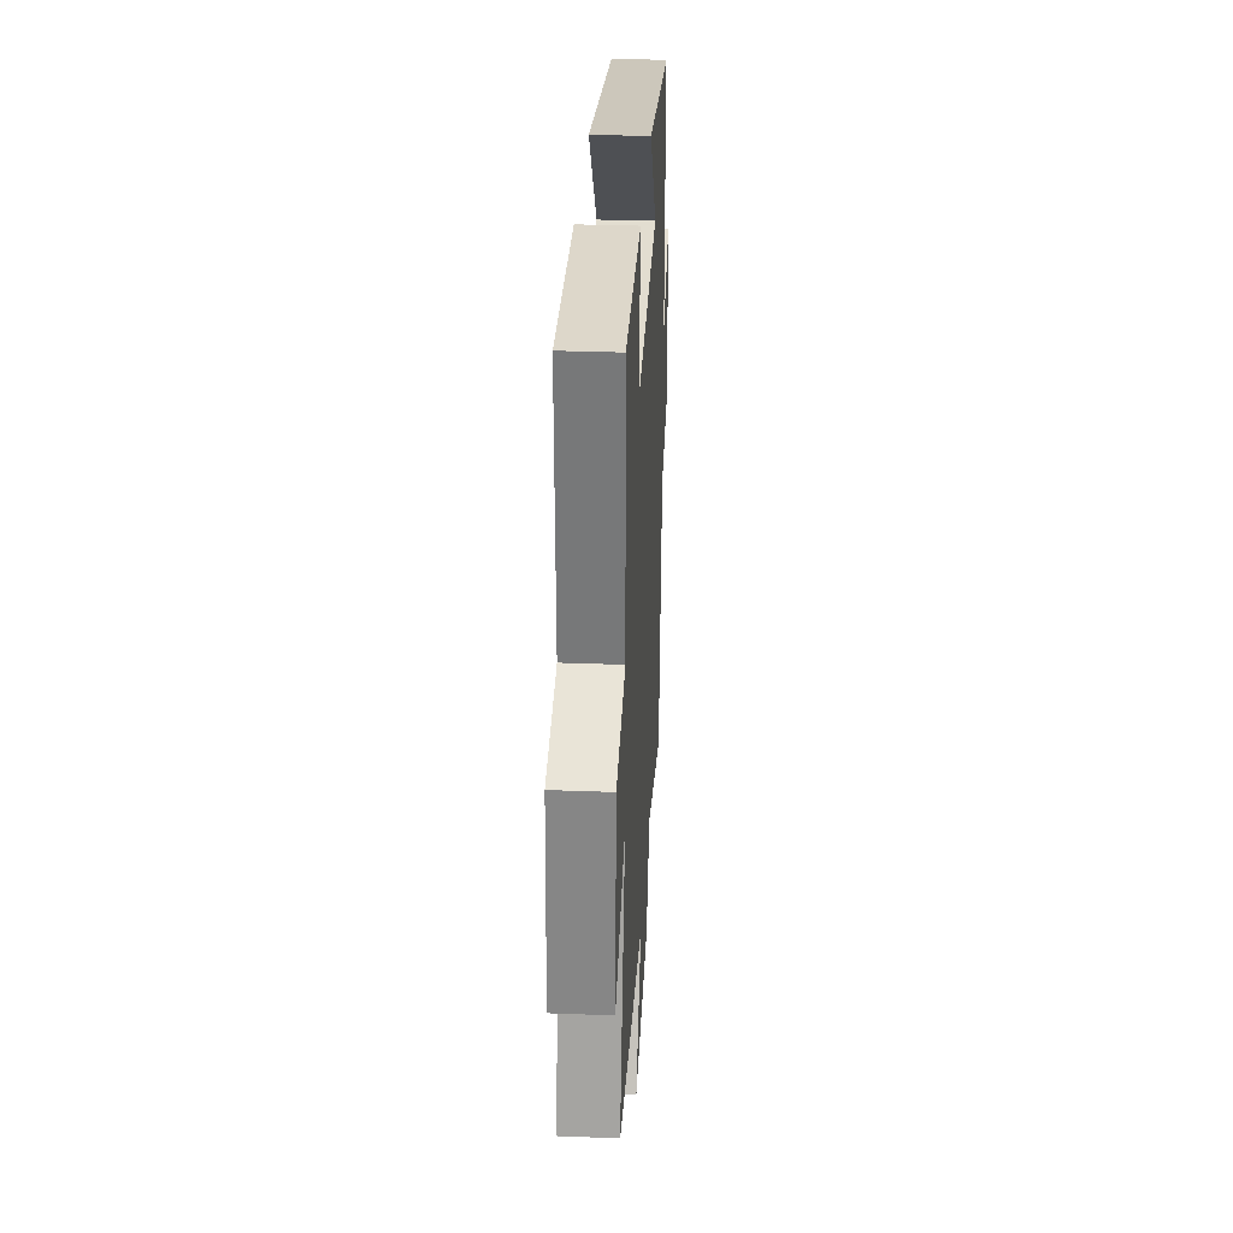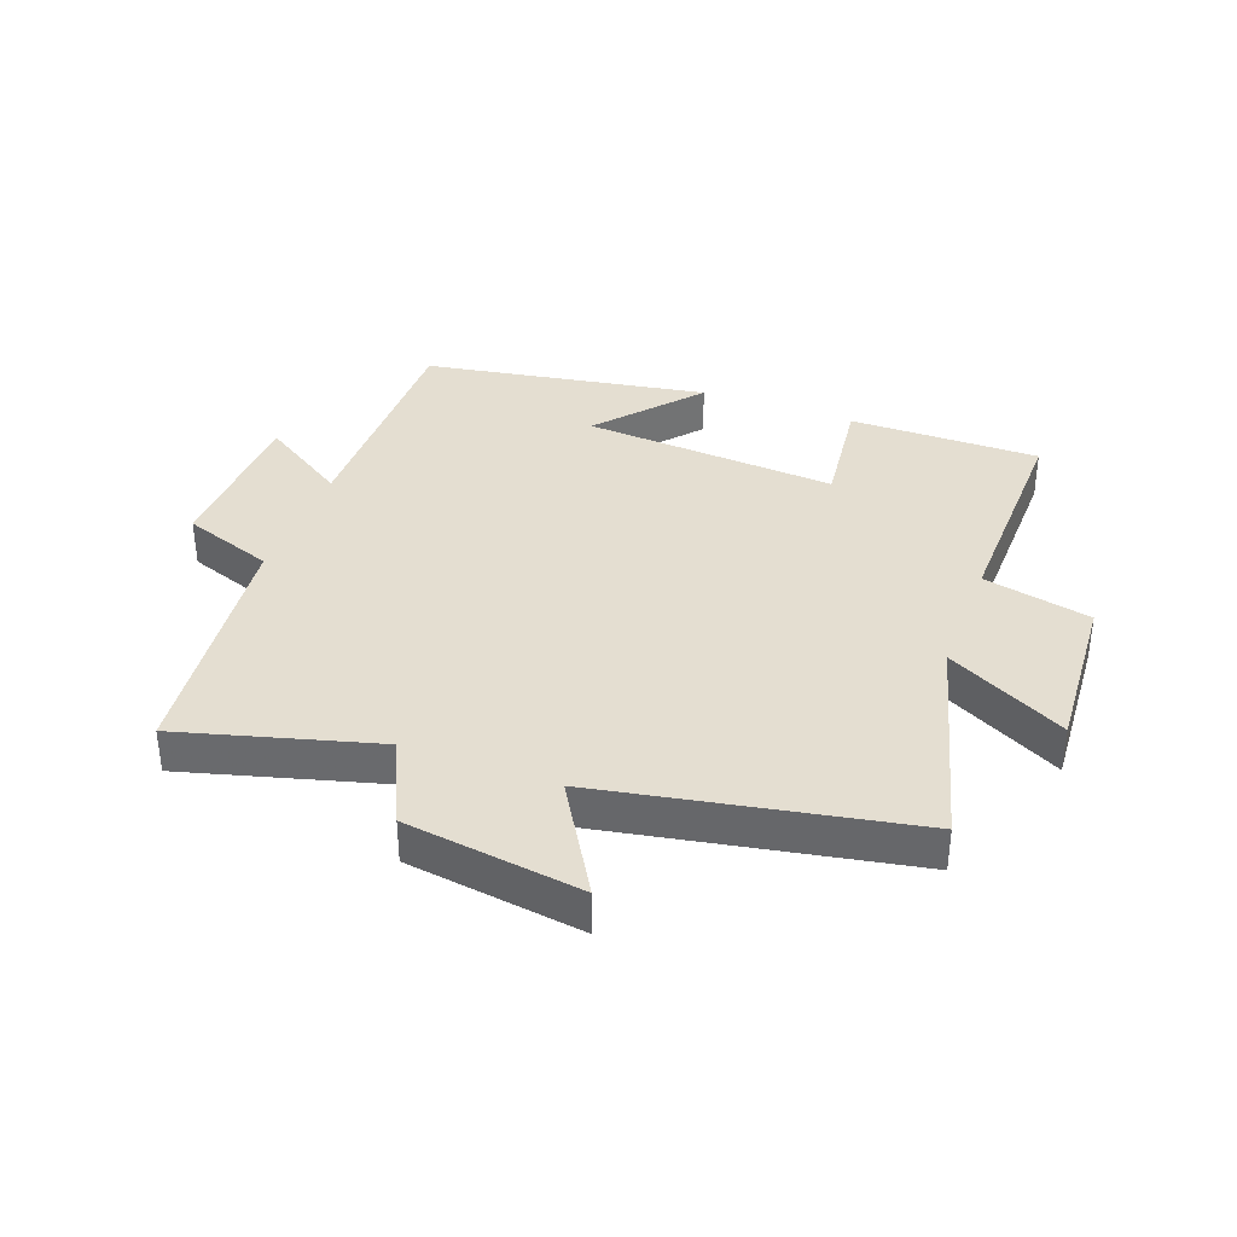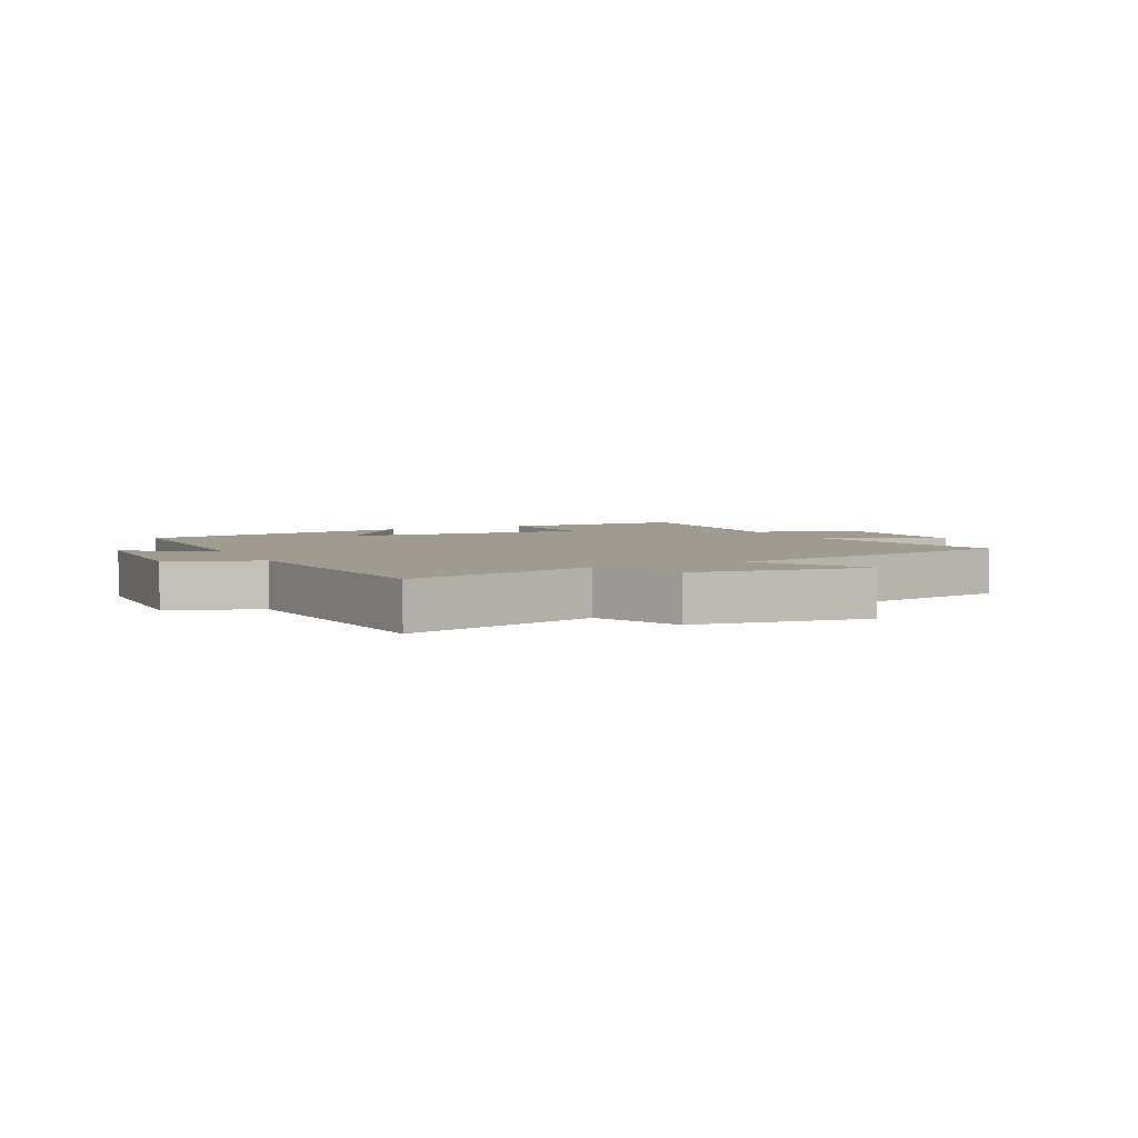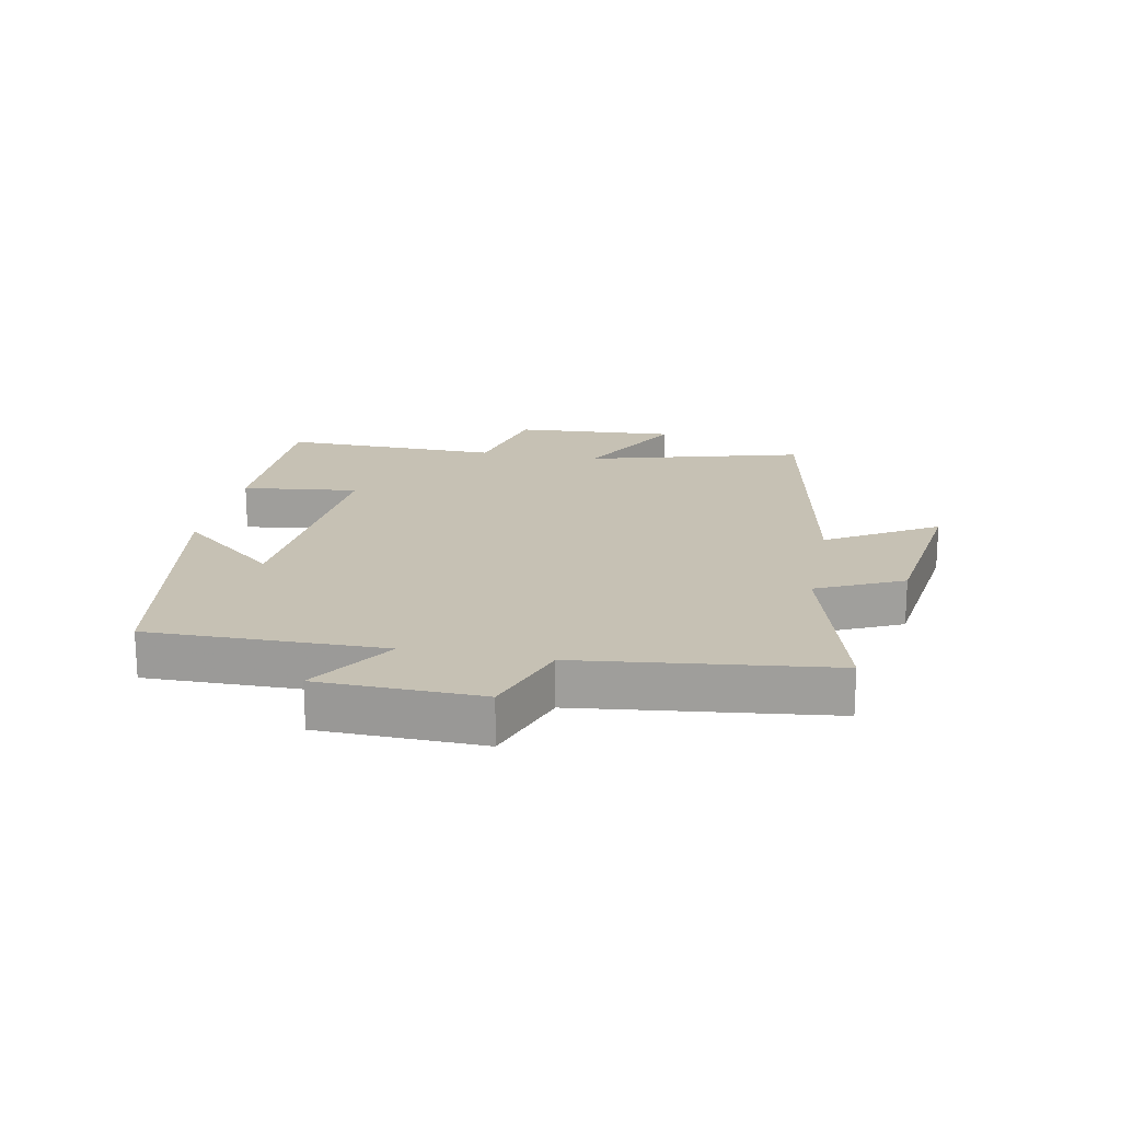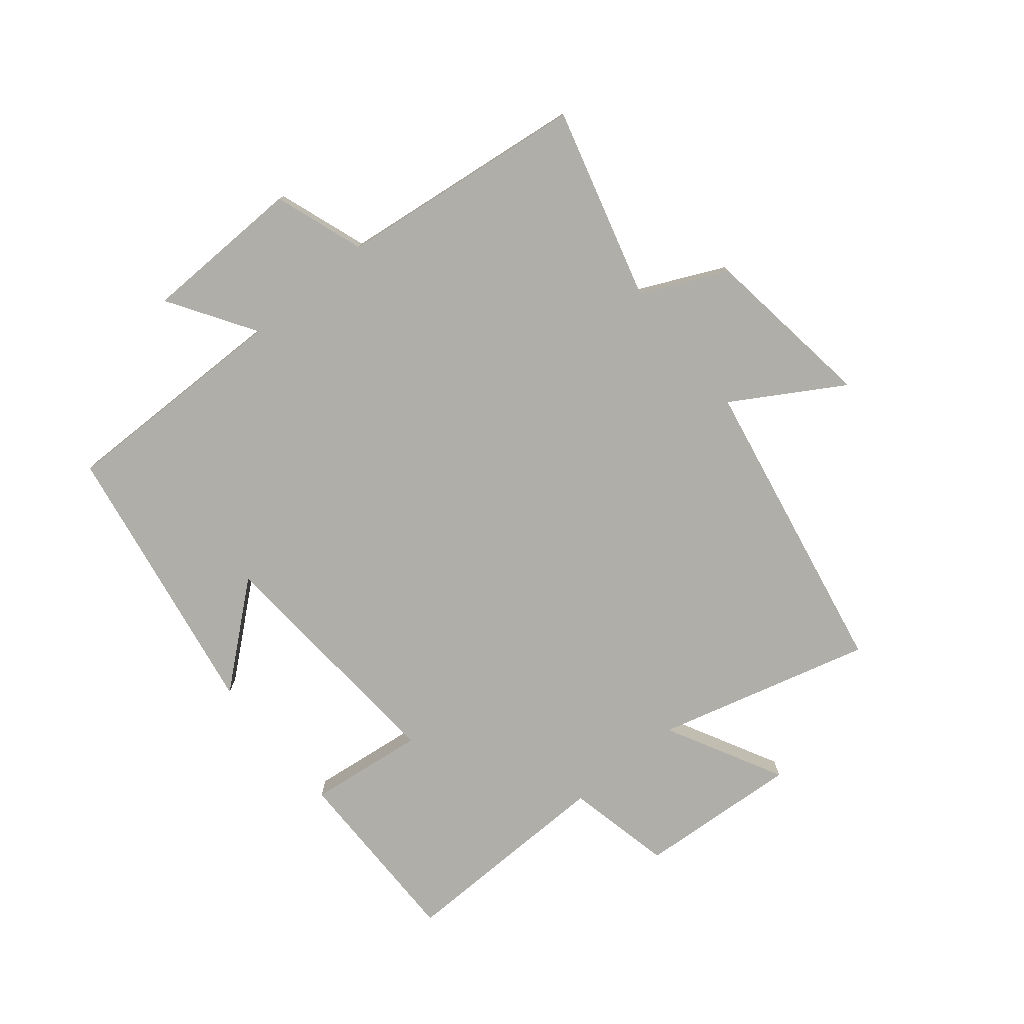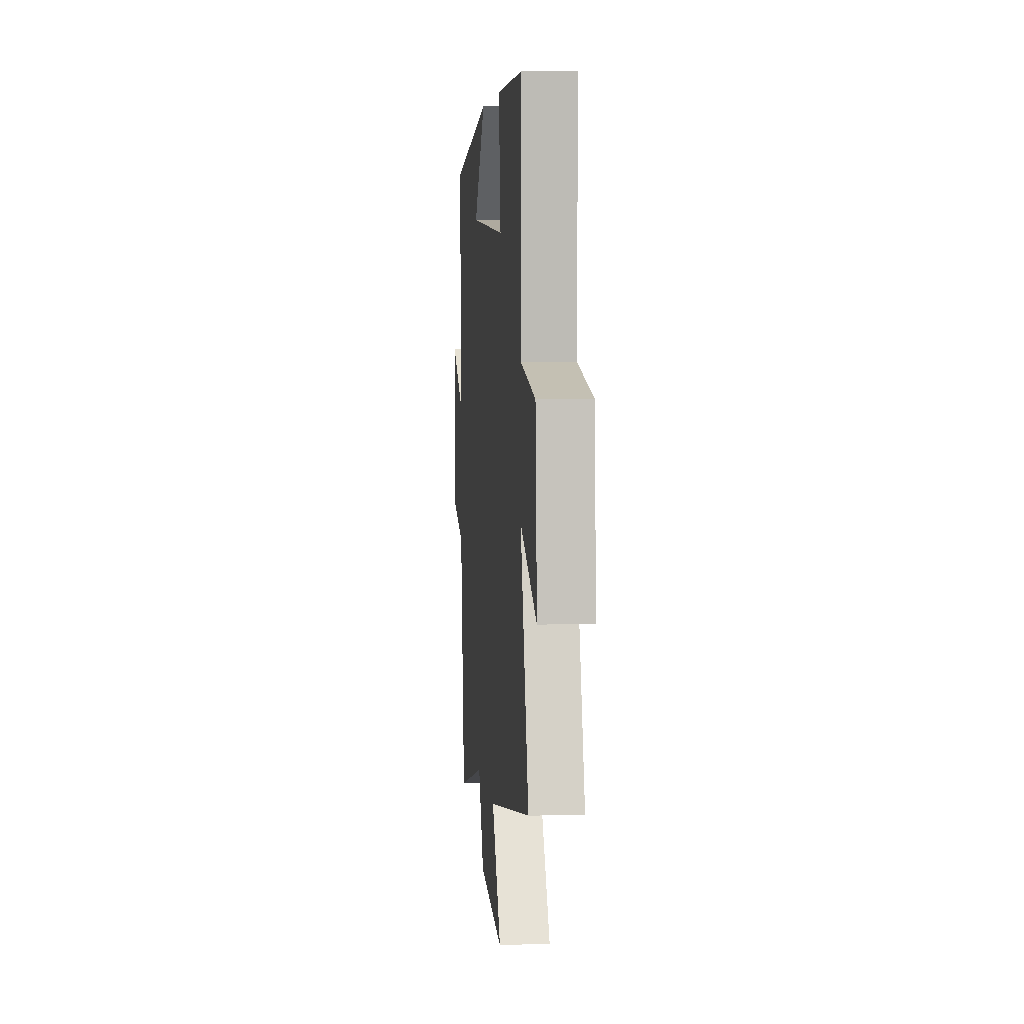
<metadata>
{"format":"obj","ext":"obj","renderer":"f3d","projection":"perspective","resolution":1024,"background":"white","views":[{"elev":31.3,"azim":-86.9,"up":"+Z"},{"elev":36.4,"azim":-159.4,"up":"+Y"},{"elev":4.2,"azim":154.5,"up":"+Y"},{"elev":18.5,"azim":101.1,"up":"+Y"},{"elev":-77.5,"azim":129.4,"up":"+Y"},{"elev":5.5,"azim":-95.5,"up":"+Z"}]}
</metadata>
<code>
v -0.595 0.07 -0.406
v -0.5 0.07 -0.056
v -0.691 0.07 -0.156
v -0.673 0.07 0.108
v -0.5 0.07 0.146
v -0.506 0.07 0.502
v -0.201 0.07 0.5
v -0.224 0.07 0.311
v 0.184 0.07 0.339
v 0.049 0.07 0.5
v 0.505 0.07 0.421
v 0.5 0.07 0.041
v 0.64 0.07 0.13
v 0.646 0.07 -0.132
v 0.5 0.07 -0.183
v 0.451 0.07 -0.587
v 0.138 0.07 -0.5
v 0.073 0.07 -0.639
v -0.209 0.07 -0.677
v -0.102 0.07 -0.5
v -0.595 0 -0.406
v -0.5 0 -0.056
v -0.691 0 -0.156
v -0.673 0 0.108
v -0.5 0 0.146
v -0.506 0 0.502
v -0.201 0 0.5
v -0.224 0 0.311
v 0.184 0 0.339
v 0.049 0 0.5
v 0.505 0 0.421
v 0.5 0 0.041
v 0.64 0 0.13
v 0.646 0 -0.132
v 0.5 0 -0.183
v 0.451 0 -0.587
v 0.138 0 -0.5
v 0.073 0 -0.639
v -0.209 0 -0.677
v -0.102 0 -0.5
f 17 18 19 20
f 17 20 1 2
f 15 16 17 2
f 12 13 14 15
f 12 15 2
f 9 10 11 12
f 8 9 12 2
f 5 6 7 8
f 5 8 2 3
f 3 4 5
f 40 39 38 37
f 22 21 40 37
f 22 37 36 35
f 35 34 33 32
f 22 35 32
f 32 31 30 29
f 22 32 29 28
f 28 27 26 25
f 23 22 28 25
f 25 24 23
f 1 21 22 2
f 2 22 23 3
f 3 23 24 4
f 4 24 25 5
f 5 25 26 6
f 6 26 27 7
f 7 27 28 8
f 8 28 29 9
f 9 29 30 10
f 10 30 31 11
f 11 31 32 12
f 12 32 33 13
f 13 33 34 14
f 14 34 35 15
f 15 35 36 16
f 16 36 37 17
f 17 37 38 18
f 18 38 39 19
f 19 39 40 20
f 20 40 21 1

</code>
